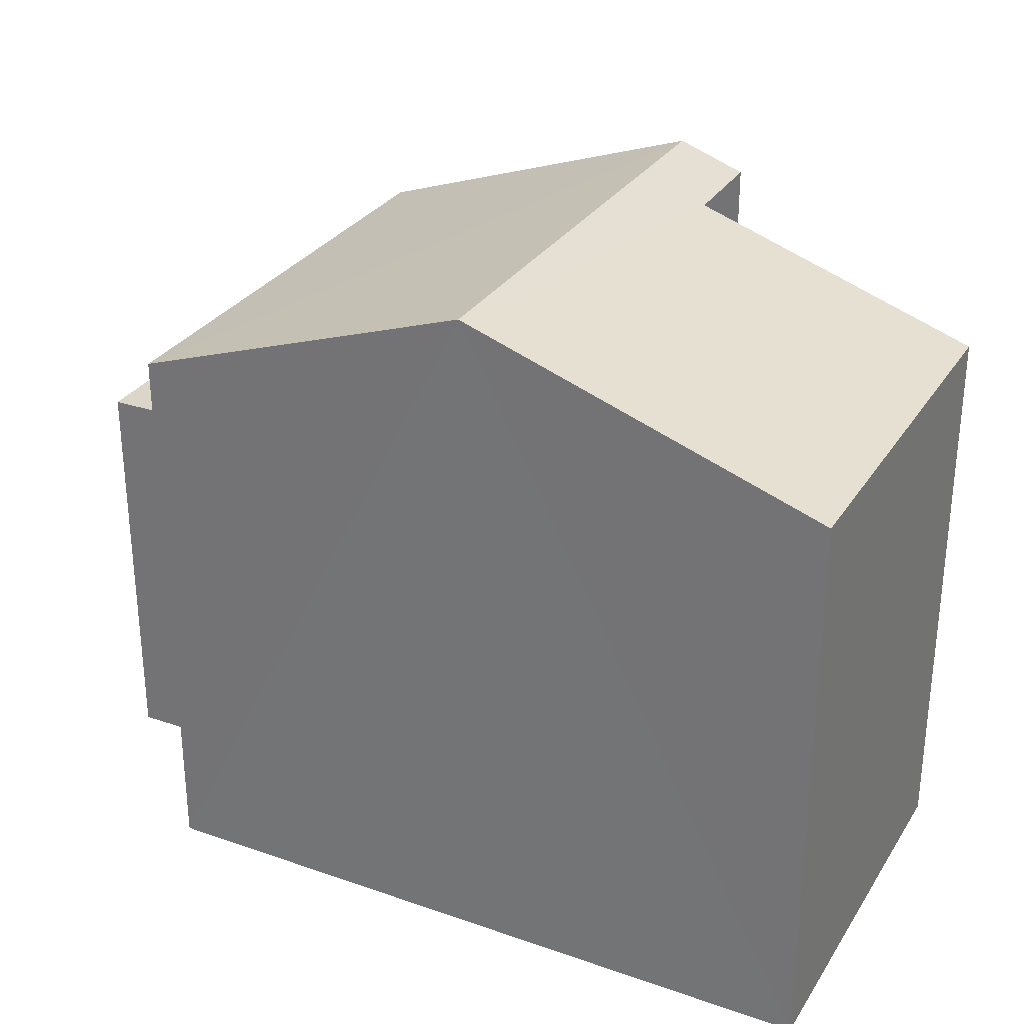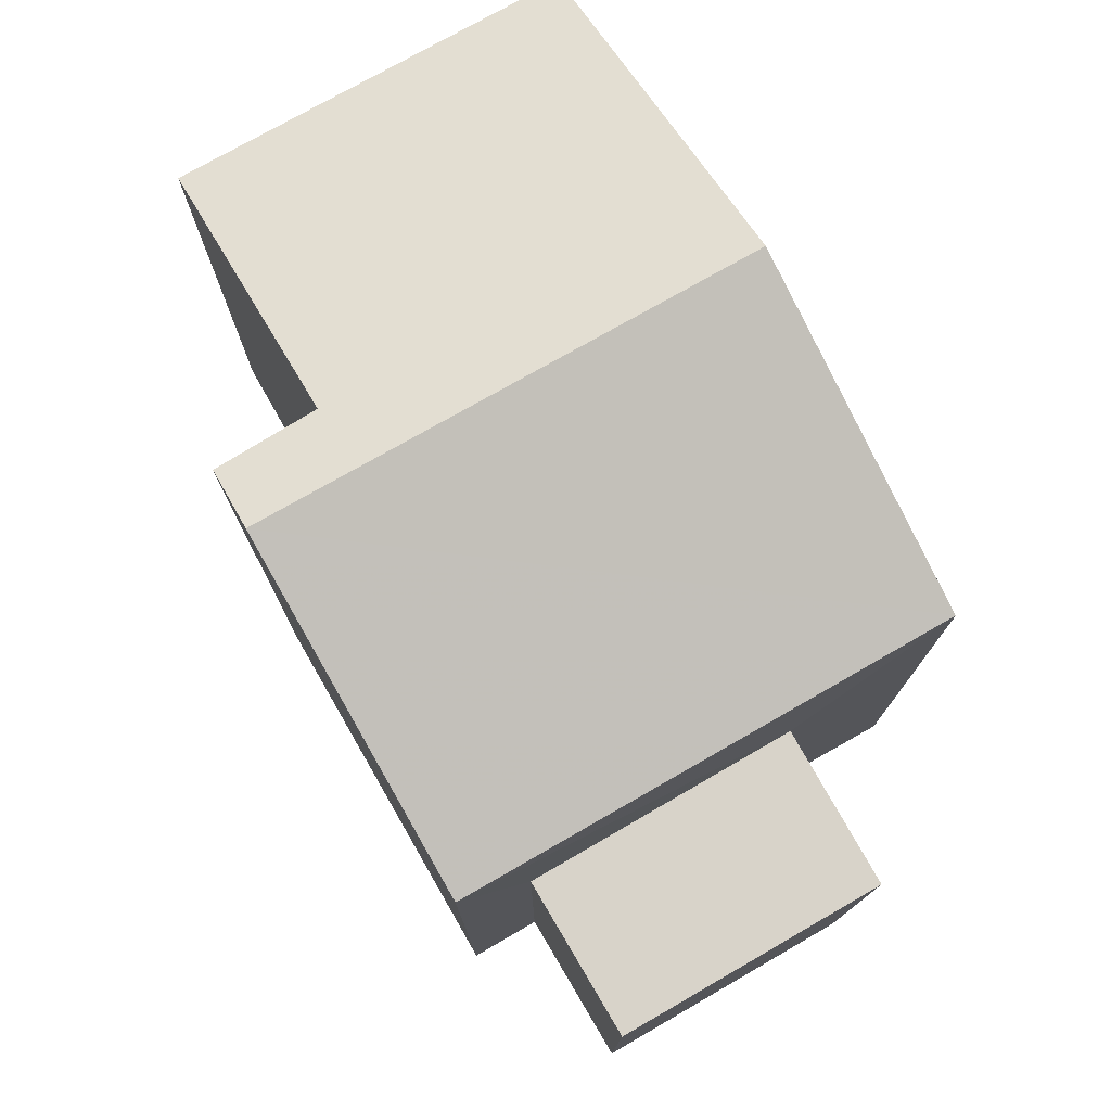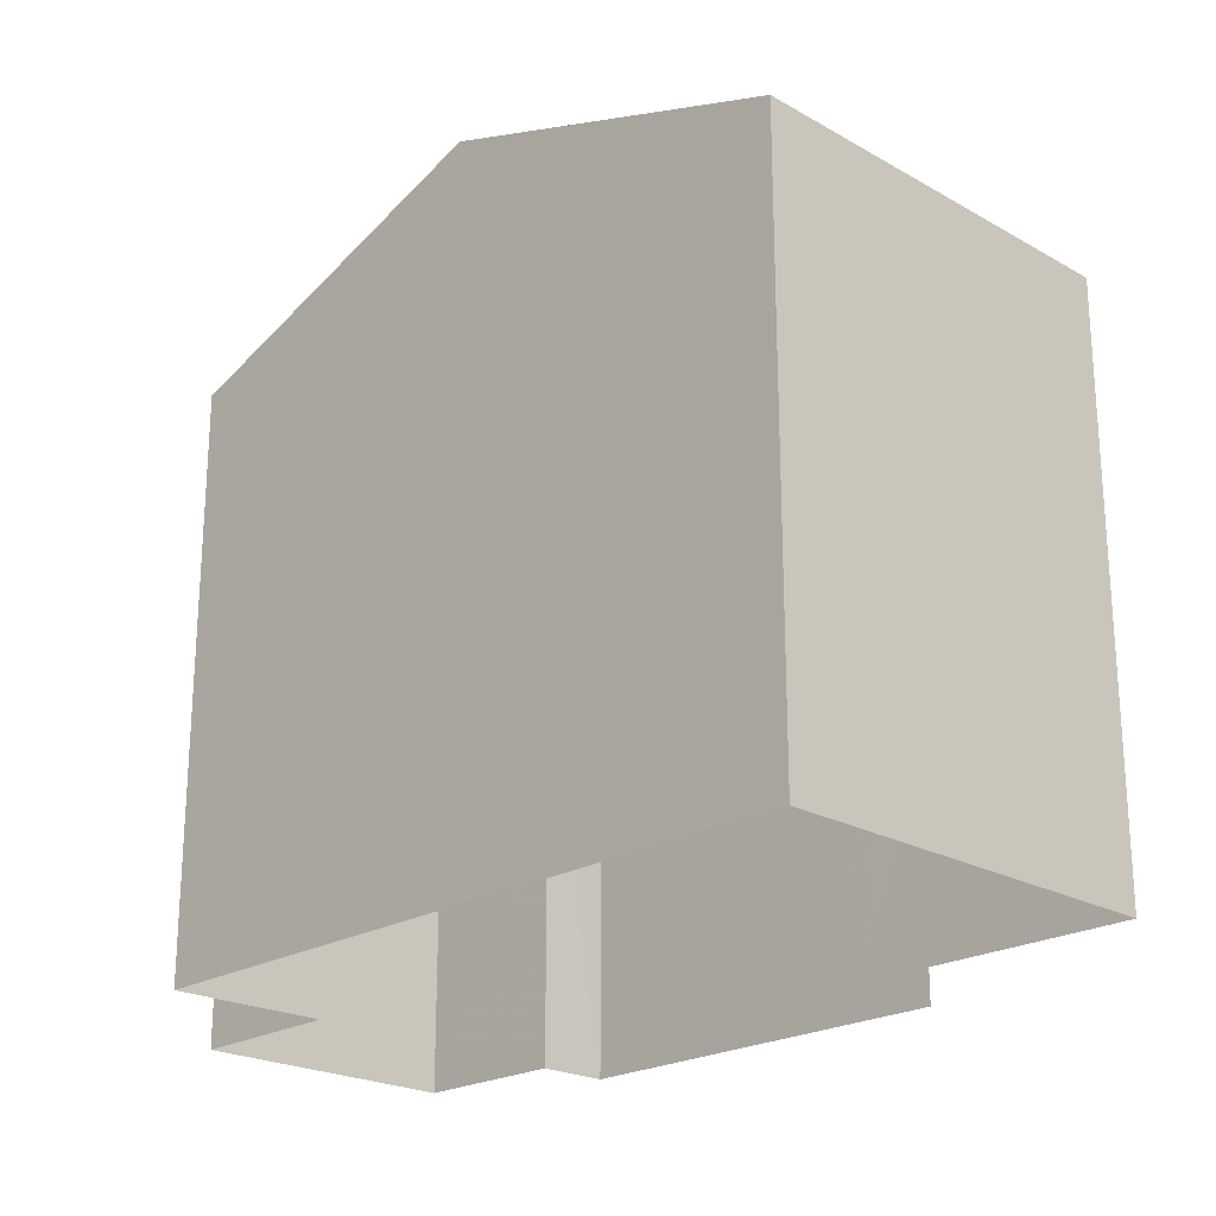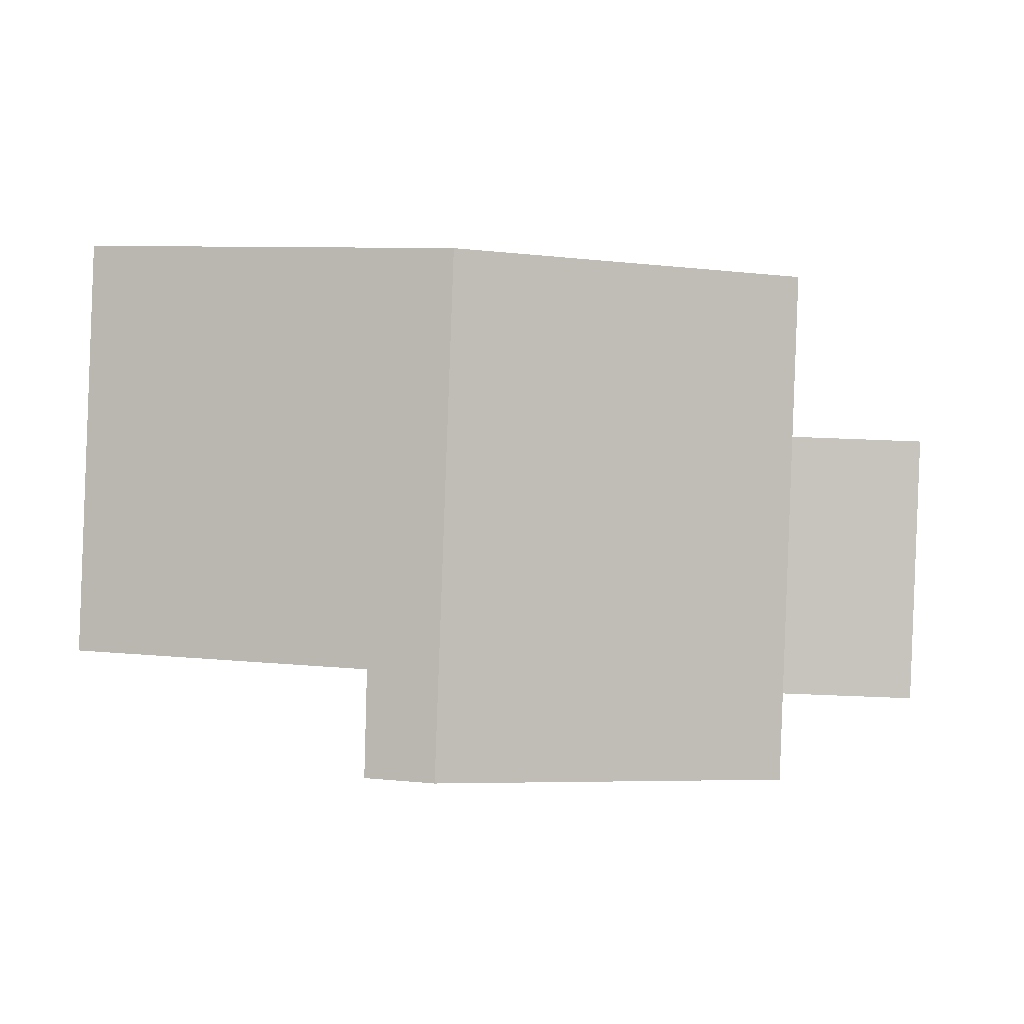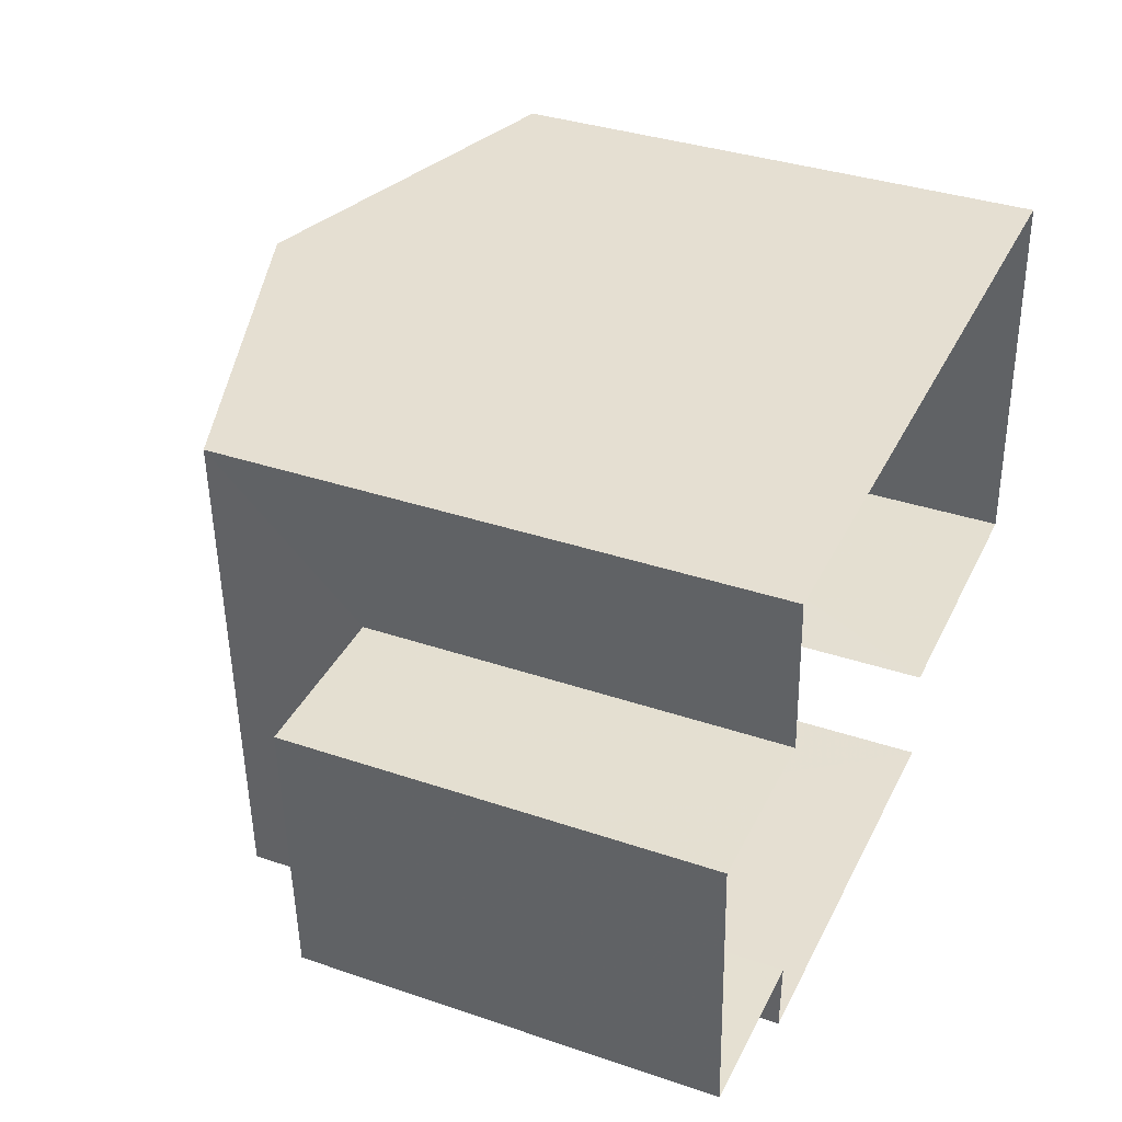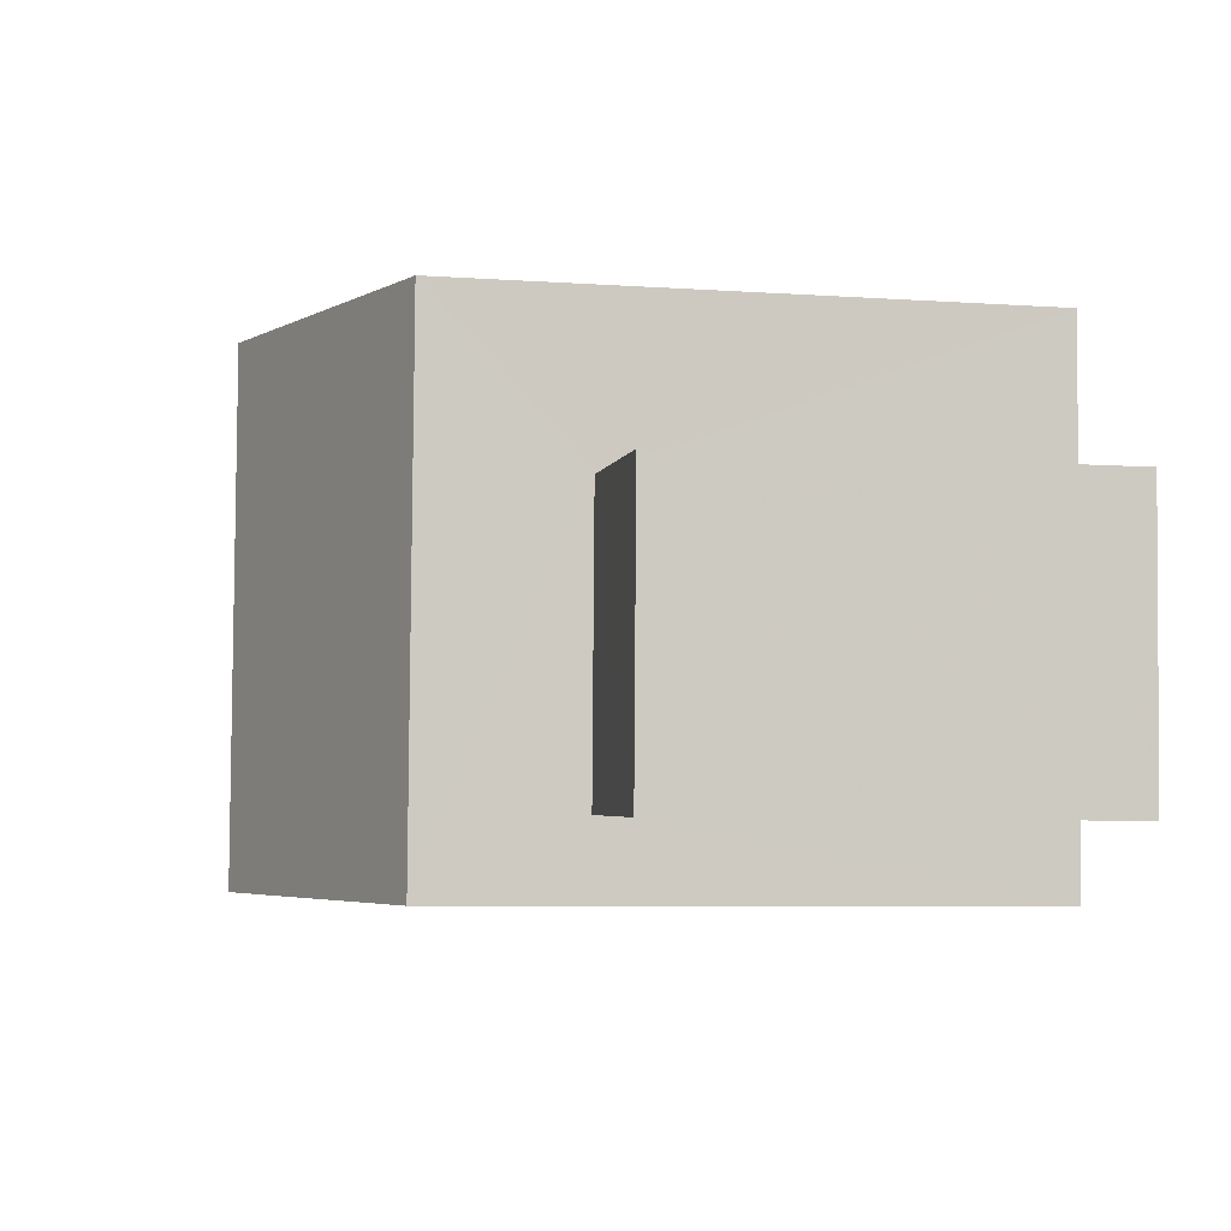
<metadata>
{"format":"obj","ext":"obj","renderer":"f3d","projection":"perspective","resolution":1024,"background":"white","views":[{"elev":29.7,"azim":-155.3,"up":"+Z"},{"elev":76.2,"azim":57.9,"up":"+Z"},{"elev":-22.4,"azim":-136.7,"up":"+Z"},{"elev":0.6,"azim":-1.7,"up":"+Y"},{"elev":35.5,"azim":114.1,"up":"+Y"},{"elev":-6.4,"azim":78.3,"up":"+Y"}]}
</metadata>
<code>
v -3.74e+05 -1.042e+05 24.15
v -3.74e+05 -1.042e+05 24.15
v -3.74e+05 -1.042e+05 24.15
v -3.74e+05 -1.042e+05 24.15
v -3.74e+05 -1.042e+05 24.15
v -3.74e+05 -1.042e+05 24.15
v -3.74e+05 -1.042e+05 24.15
v -3.74e+05 -1.042e+05 24.15
v -3.74e+05 -1.042e+05 24.15
v -3.74e+05 -1.042e+05 24.15
v -3.74e+05 -1.042e+05 31.93
v -3.74e+05 -1.042e+05 30.57
v -3.74e+05 -1.042e+05 31.93
v -3.74e+05 -1.042e+05 30.57
v -3.74e+05 -1.042e+05 30.57
v -3.74e+05 -1.042e+05 31.67
v -3.74e+05 -1.042e+05 30.57
v -3.74e+05 -1.042e+05 31.67
v -3.74e+05 -1.042e+05 28.88
v -3.74e+05 -1.042e+05 28.88
v -3.74e+05 -1.042e+05 28.88
v -3.74e+05 -1.042e+05 28.88
f 1 2 3
f 4 1 3
f 5 6 7
f 2 6 3
f 5 7 8
f 9 3 5
f 9 5 10
f 3 6 5
f 18 3 9
f 18 16 3
f 11 12 13
f 11 14 12
f 15 16 13
f 13 16 11
f 15 17 16
f 11 16 18
f 19 20 21
f 19 22 20
f 18 9 14
f 18 14 11
f 9 10 14
f 12 2 13
f 2 1 13
f 1 15 13
f 5 8 20
f 22 5 20
f 4 15 1
f 4 17 15
f 22 10 5
f 10 22 14
f 6 2 19
f 12 14 19
f 2 12 19
f 19 14 22
f 6 21 7
f 6 19 21
f 21 8 7
f 21 20 8
f 17 4 3
f 16 17 3

</code>
